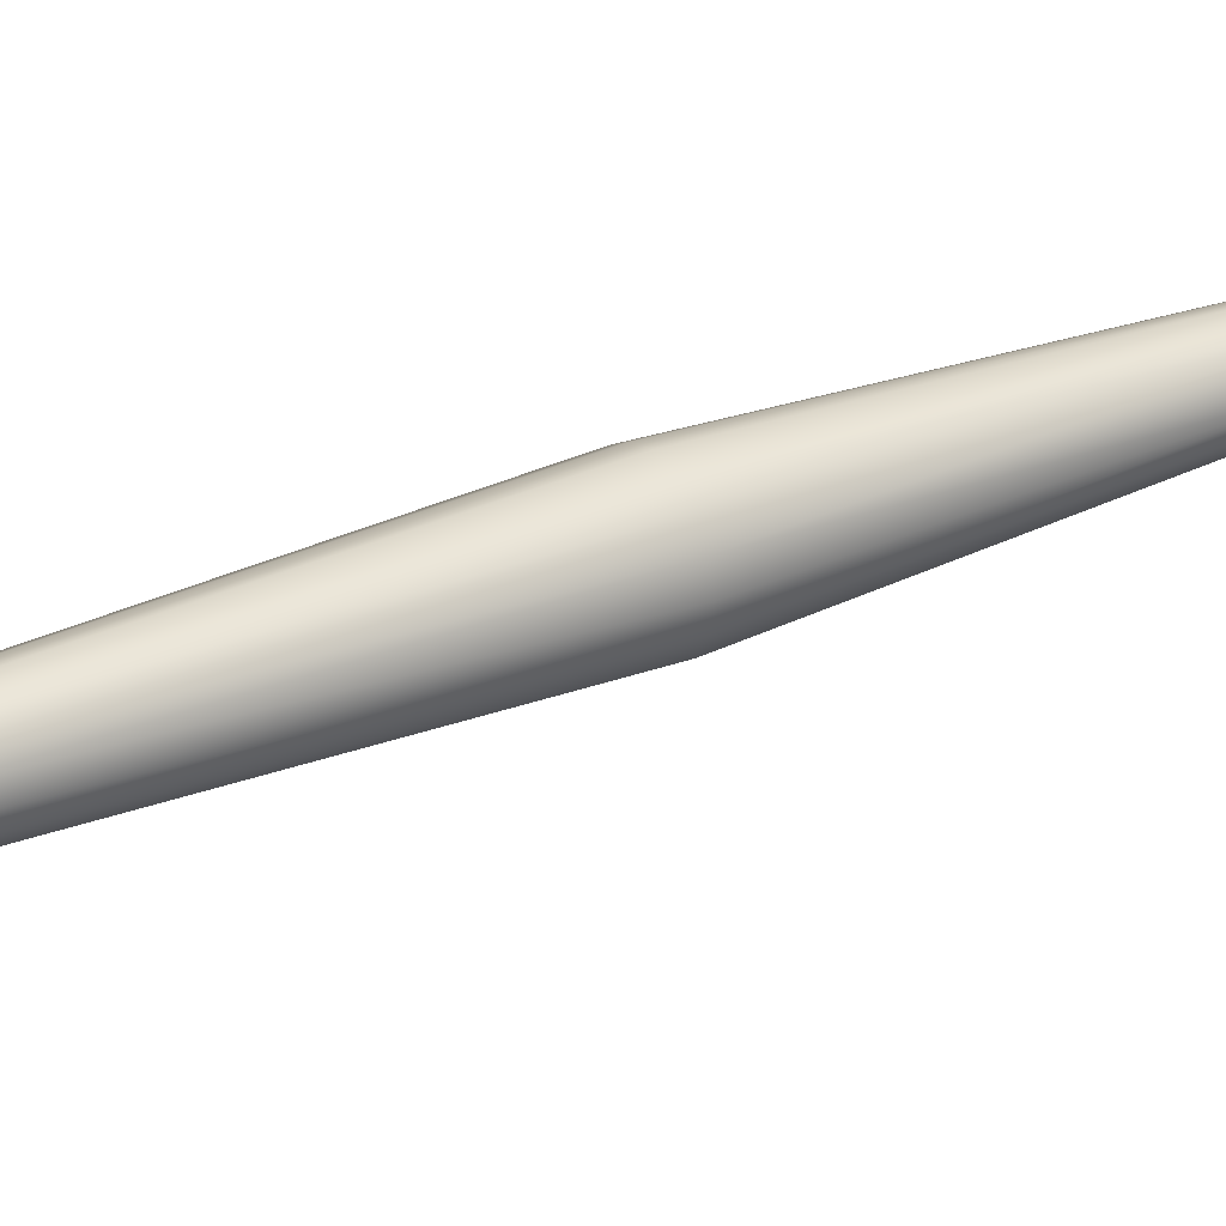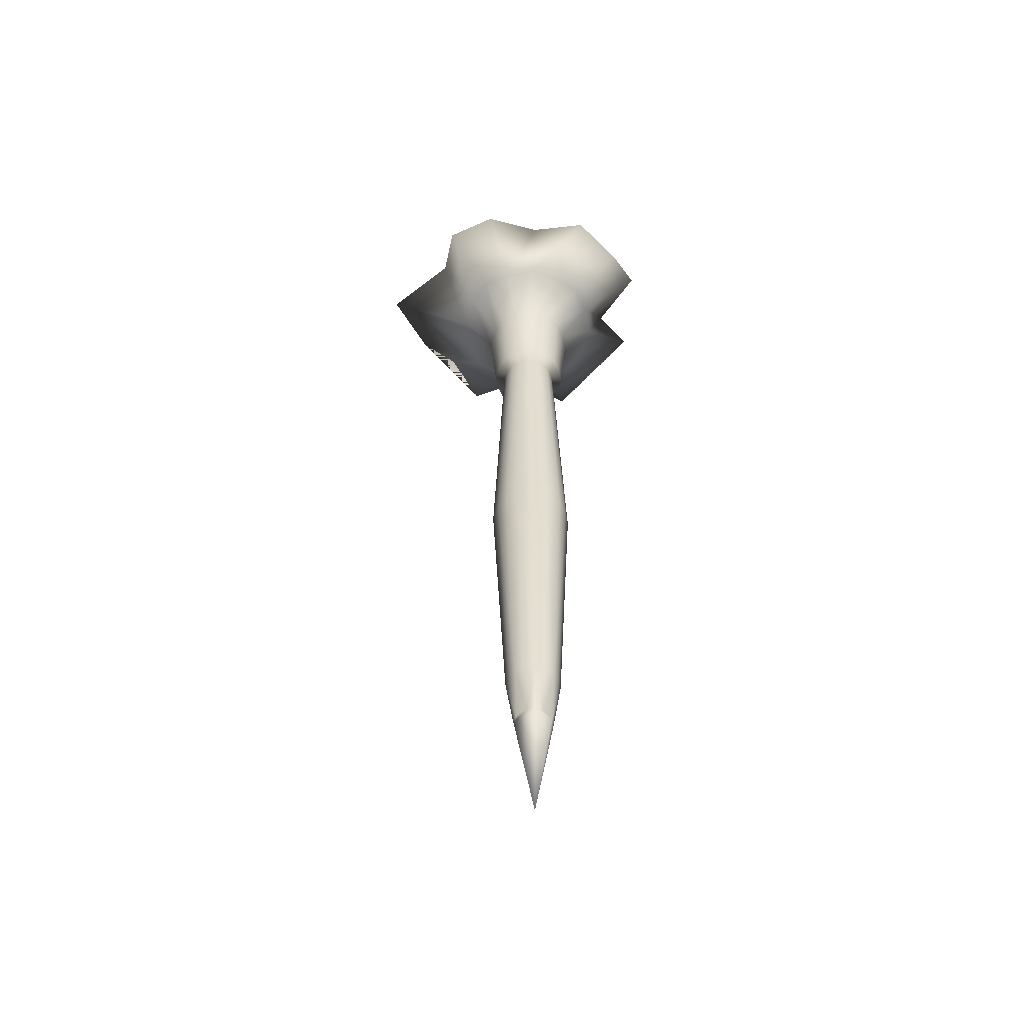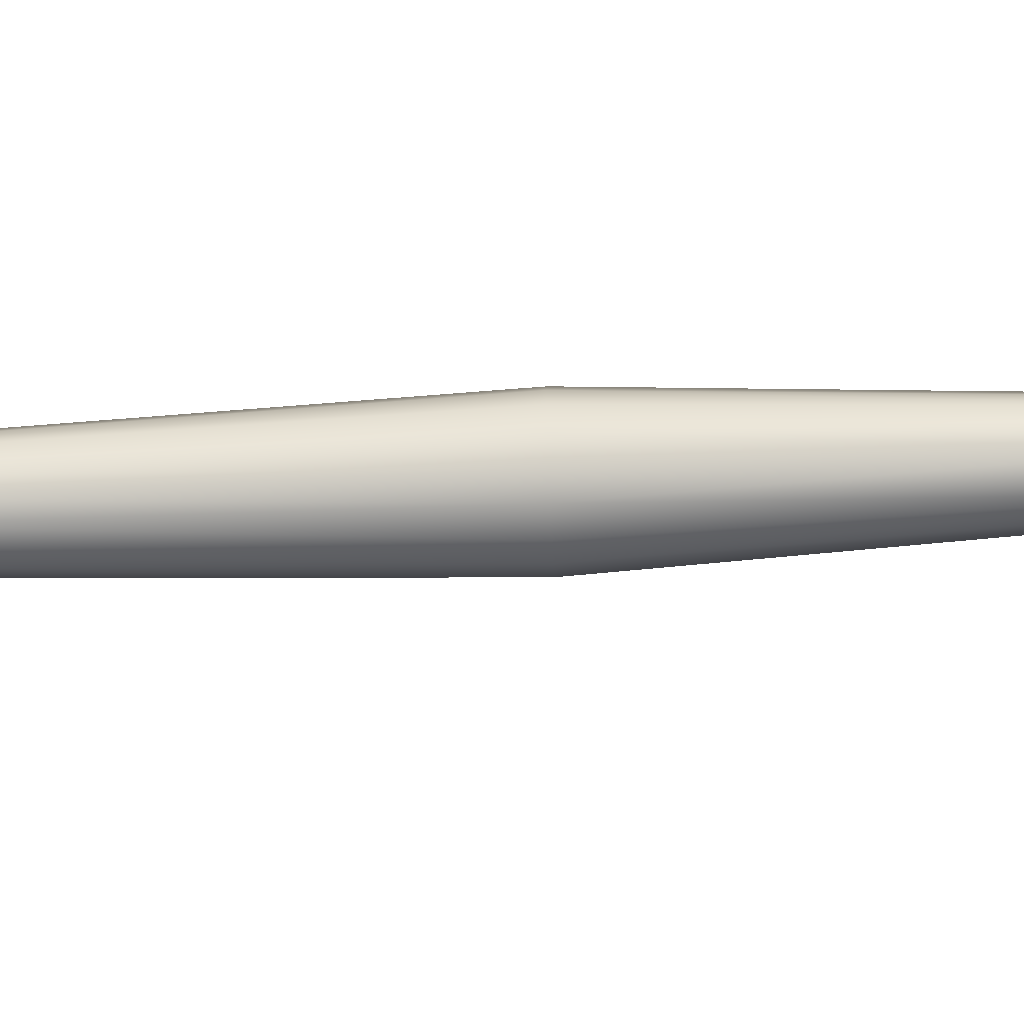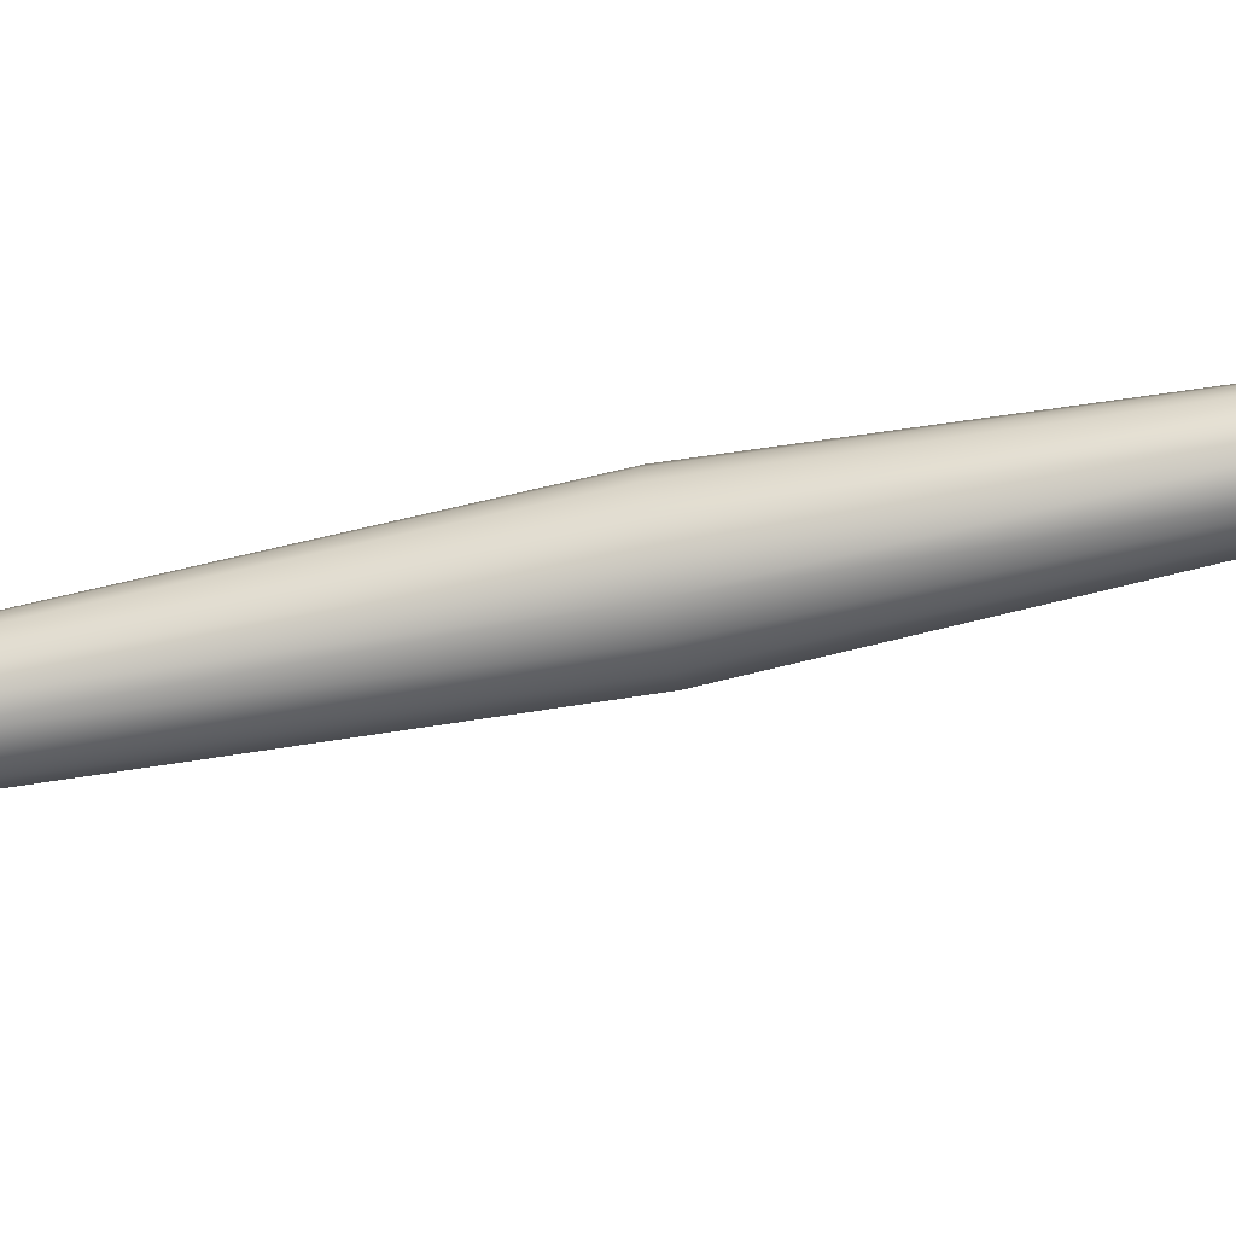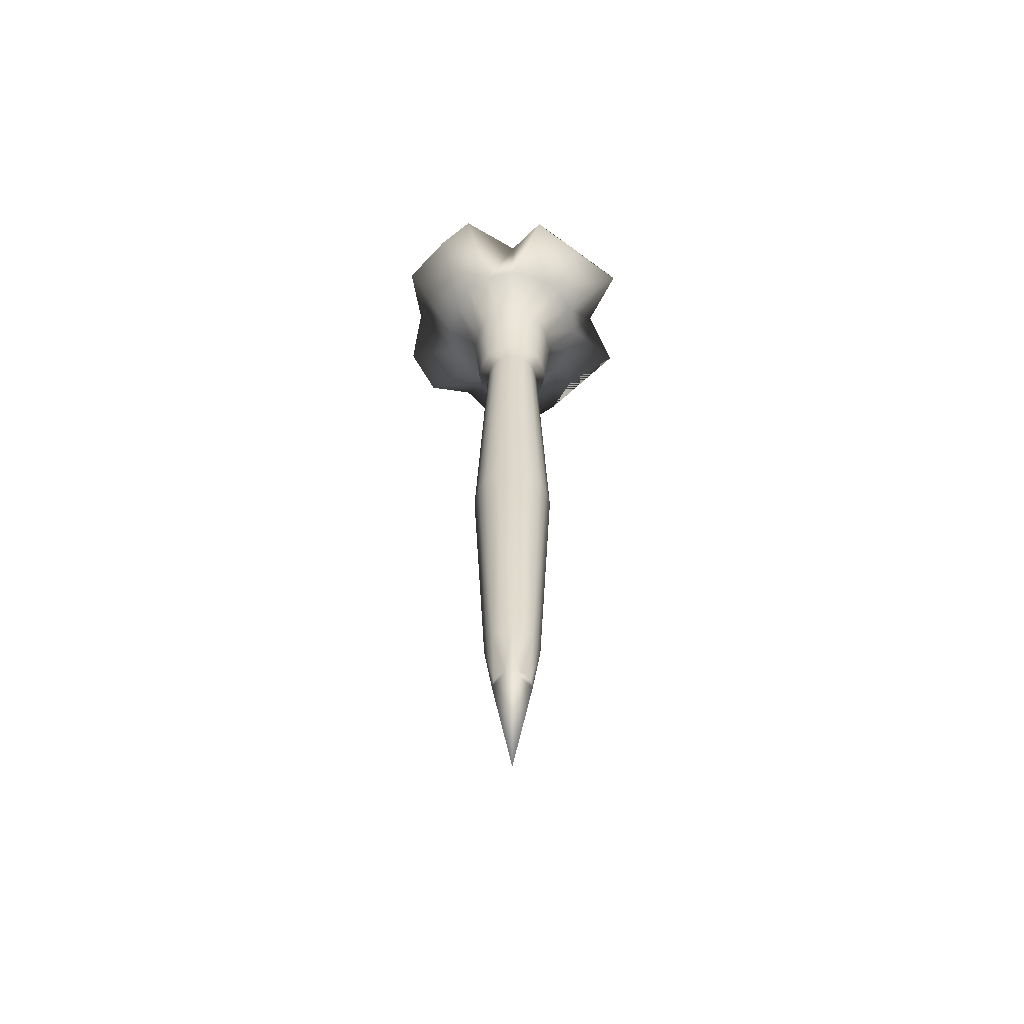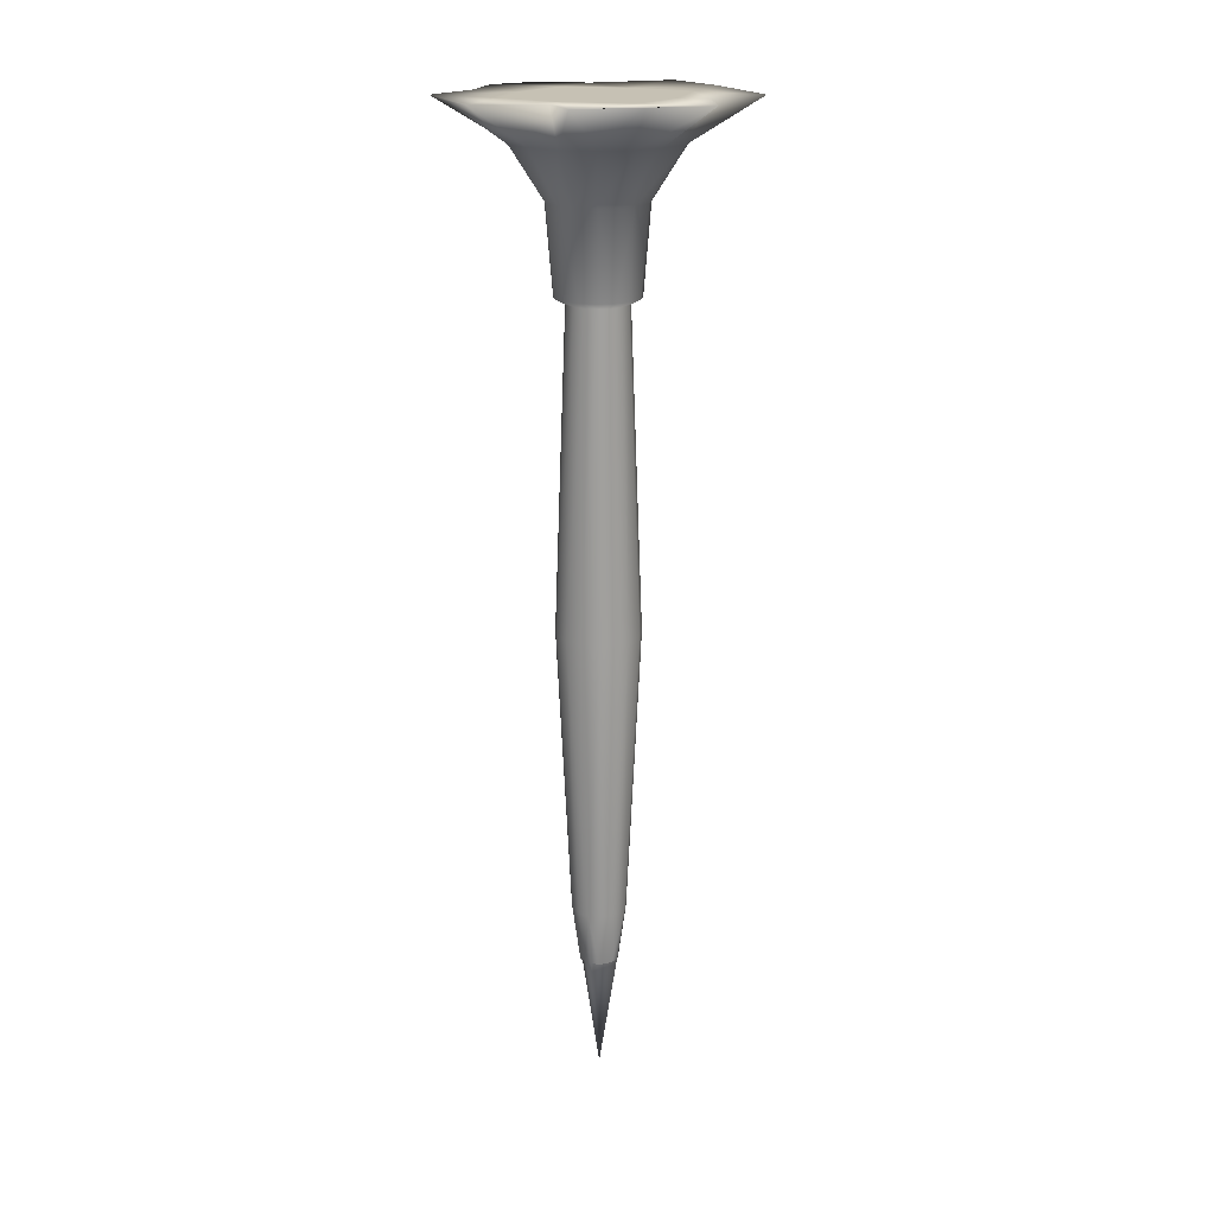
<metadata>
{"format":"obj","ext":"obj","renderer":"f3d","projection":"perspective","resolution":1024,"background":"white","views":[{"elev":30.6,"azim":-121.2,"up":"+Z"},{"elev":-55.6,"azim":-94.3,"up":"+Y"},{"elev":-52.6,"azim":-87.2,"up":"+Z"},{"elev":-55.0,"azim":-77.3,"up":"+Z"},{"elev":-59.1,"azim":-0.7,"up":"+Y"},{"elev":18.5,"azim":23.7,"up":"+Y"}]}
</metadata>
<code>
g default
v -4.037 1622 7.17
v 4.481 1622 7.17
v -10.42 1851 13.55
v 10.86 1851 13.55
v -10.42 1851 -7.731
v 10.86 1851 -7.731
v -4.037 1622 -1.348
v 4.481 1622 -1.348
v -6.434 1823 9.566
v 6.878 1823 9.566
v 6.878 1823 -3.745
v -6.434 1823 -3.745
v -14.73 1851 2.911
v 15.17 1851 2.911
v 9.571 1823 2.911
v 6.204 1622 2.911
v -5.76 1622 2.911
v -9.127 1823 2.911
v 0.2221 1622 8.893
v 0.2221 1622 -3.072
v 0.2221 1823 -6.438
v 0.2221 1851 -12.04
v 0.2221 1851 17.86
v 0.2221 1823 12.26
v 5.226 1825 14.29
v 0.2221 1825 15.65
v 3.893 1823 11.26
v 9.294 1825 11.98
v 6.092 1851 16.25
v 13.57 1851 -2.959
v 6.092 1851 -10.43
v 5.226 1825 -8.465
v 0.2221 1825 -9.833
v 9.294 1825 -6.162
v 3.893 1823 -5.435
v 2.571 1622 -2.43
v 5.562 1622 0.5614
v 11.6 1825 -2.094
v 12.97 1825 2.911
v 8.568 1823 -0.7606
v -11.15 1825 -2.094
v -8.124 1823 -0.7606
v -12.52 1825 2.911
v -13.12 1851 -2.959
v -8.85 1825 -6.162
v 3.521 1639 10.41
v 0.2221 1639 11.31
v 2.571 1622 8.251
v 6.203 1639 8.892
v 7.722 1639 -0.3887
v 8.624 1639 2.911
v 6.203 1639 -3.071
v 3.521 1639 -4.589
v 0.2221 1639 -5.491
v -7.278 1639 -0.3887
v -5.118 1622 0.5614
v -8.18 1639 2.911
v -5.759 1639 -3.071
v 13.57 1851 8.781
v 11.6 1825 7.915
v 8.568 1823 6.582
v 7.722 1639 6.21
v 5.562 1622 5.26
v -7.278 1639 6.21
v -5.118 1622 5.26
v -5.759 1639 8.892
v -8.124 1823 6.582
v -11.15 1825 7.915
v -8.85 1825 11.98
v -13.12 1851 8.781
v -2.127 1622 8.251
v -2.127 1622 -2.43
v -3.077 1639 -4.589
v -3.449 1823 -5.435
v -4.782 1825 -8.465
v -5.648 1851 -10.43
v -5.648 1851 16.25
v -4.782 1825 14.29
v -3.449 1823 11.26
v -3.077 1639 10.41
v 0.2221 1867 -22.52
v 10.21 1867 -19.79
v -25.21 1867 2.911
v -22.48 1867 -7.075
v -17.88 1867 21.01
v -22.48 1867 12.9
v -9.763 1867 25.61
v 25.65 1867 2.911
v 22.92 1867 -7.075
v 18.32 1867 -15.19
v 0.2221 1867 28.34
v 10.21 1867 25.61
v 18.32 1867 21.01
v 22.92 1867 12.9
v -9.763 1867 -19.79
v -17.88 1867 -15.19
v 0.2221 1879 -51.24
v 18.41 1879 -38.44
v 0.2221 1879 -20.25
v 19.97 1879 -16.83
v 0.2221 1879 2.911
v 23.38 1879 2.911
v 0.2221 1879 26.07
v 19.97 1879 22.65
v -37.58 1879 2.911
v -41.13 1879 -15.28
v -22.94 1879 2.911
v -19.52 1879 -16.83
v -28.03 1879 35.89
v -41.13 1879 21.1
v -17.97 1879 44.26
v -19.52 1879 22.65
v 32.6 1879 2.911
v 41.57 1879 -15.28
v 25.53 1879 -26.32
v 0.2221 1879 33.55
v 10.63 1879 44.26
v 26.27 1879 32.08
v 41.57 1879 21.1
v -17.97 1879 -32.15
v -32.76 1879 -30.07
v 9.382 1727 -6.25
v 11.71 1727 -2.142
v 13.09 1727 2.911
v 11.71 1727 7.964
v 9.382 1727 12.07
v 5.275 1727 14.4
v 0.2221 1727 15.78
v -4.831 1727 14.4
v -8.938 1727 12.07
v -11.26 1727 7.964
v -12.64 1727 2.911
v -11.26 1727 -2.142
v -8.938 1727 -6.25
v -4.831 1727 -8.576
v 0.2221 1727 -9.956
v 5.275 1727 -8.576
v 0.2221 1586 2.911
g stalactite_One2
f 29 23 26 25
f 98 97 99 100
f 35 21 33 32
f 30 14 39 38
f 45 12 42 41
f 127 128 47 46
f 123 124 51 50
f 36 20 54 53
f 58 7 56 55
f 28 10 61 60
f 49 2 63 62
f 131 132 57 64
f 70 13 43 68
f 58 134 135 73
f 45 5 76 75
f 106 105 107 108
f 110 109 111 112
f 69 9 79 78
f 66 1 71 80
f 26 24 27 25
f 27 10 28 25
f 28 4 29 25
f 100 102 113 114
f 114 115 98 100
f 33 22 31 32
f 31 6 34 32
f 34 11 35 32
f 39 15 40 38
f 40 11 34 38
f 34 6 30 38
f 42 18 43 41
f 43 13 44 41
f 44 5 45 41
f 47 19 48 46
f 48 2 49 46
f 49 126 127 46
f 51 16 37 50
f 37 8 52 50
f 52 122 123 50
f 54 136 137 53
f 137 122 52 53
f 52 8 36 53
f 56 17 57 55
f 57 132 133 55
f 133 134 58 55
f 103 116 117 104
f 117 118 119 104
f 119 113 102 104
f 61 15 39 60
f 39 14 59 60
f 59 4 28 60
f 63 16 51 62
f 51 124 125 62
f 125 126 49 62
f 57 17 65 64
f 65 1 66 64
f 66 130 131 64
f 43 18 67 68
f 67 9 69 68
f 69 3 70 68
f 135 136 54 73
f 54 20 72 73
f 72 7 58 73
f 76 22 33 75
f 33 21 74 75
f 74 12 45 75
f 99 97 120 108
f 120 121 106 108
f 111 116 103 112
f 107 105 110 112
f 79 24 26 78
f 26 23 77 78
f 77 3 69 78
f 71 19 47 80
f 47 128 129 80
f 129 130 66 80
f 31 22 81 82
f 44 13 83 84
f 70 3 85 86
f 3 77 87 85
f 14 30 89 88
f 30 6 90 89
f 6 31 82 90
f 23 29 92 91
f 29 4 93 92
f 4 59 94 93
f 59 14 88 94
f 22 76 95 81
f 76 5 96 95
f 5 44 84 96
f 77 23 91 87
f 13 70 86 83
f 82 81 97 98
f 84 83 105 106
f 86 85 109 110
f 85 87 111 109
f 88 89 114 113
f 89 90 115 114
f 90 82 98 115
f 91 92 117 116
f 92 93 118 117
f 93 94 119 118
f 94 88 113 119
f 81 95 120 97
f 95 96 121 120
f 96 84 106 121
f 87 91 116 111
f 83 86 110 105
f 123 122 11 40
f 40 15 124 123
f 125 124 15 61
f 61 10 126 125
f 127 126 10 27
f 27 24 128 127
f 129 128 24 79
f 79 9 130 129
f 131 130 9 67
f 67 18 132 131
f 133 132 18 42
f 42 12 134 133
f 135 134 12 74
f 74 21 136 135
f 137 136 21 35
f 35 11 122 137
f 103 101 107 112
f 101 99 108 107
f 101 103 104 102
f 101 102 100 99
f 71 1 65 17 138 19
f 20 138 17 56 7 72
f 16 138 20 36 8 37
f 19 138 16 63 2 48

</code>
